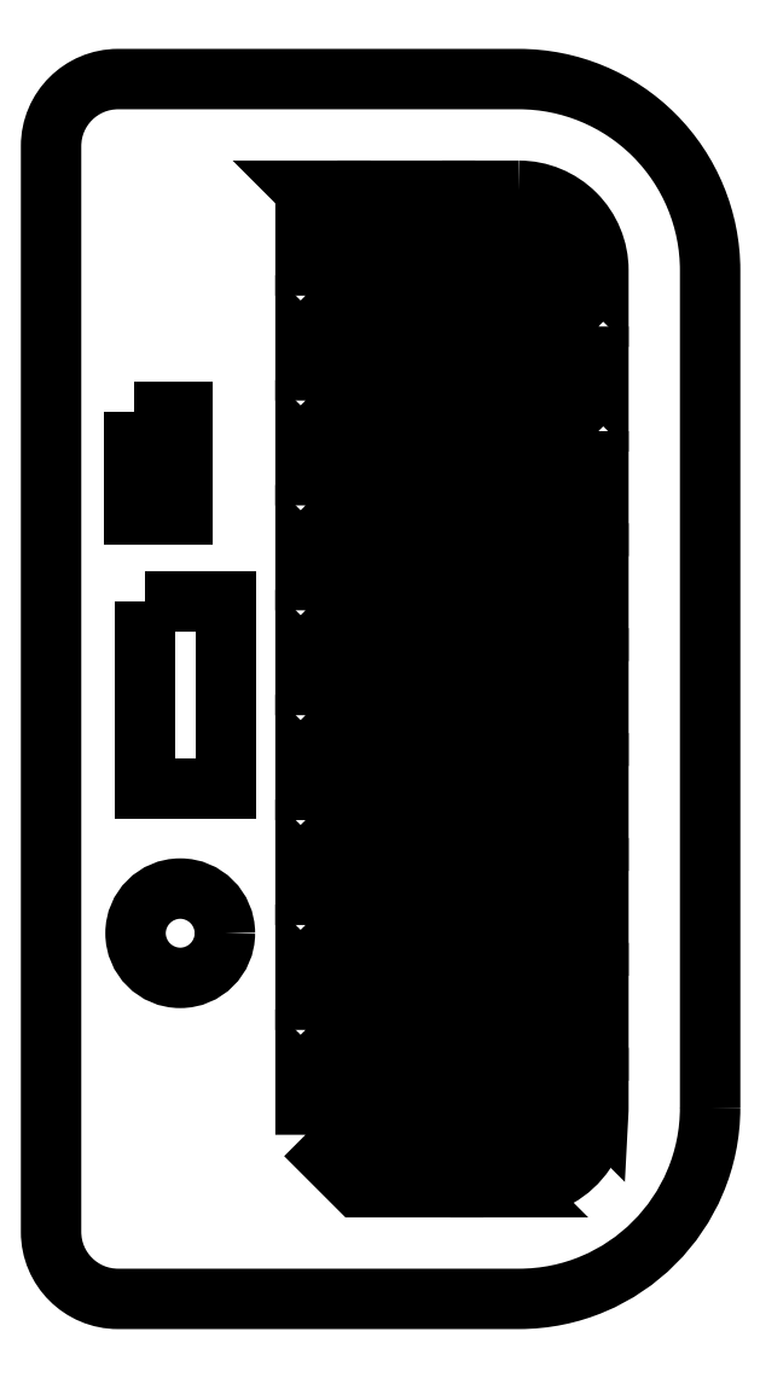
<metadata>
{"format":"dxf","ext":"dxf","renderer":"ezdxf+matplotlib","layout":"modelspace","background":"white","min_lineweight":24,"dpi":150}
</metadata>
<code>
0
SECTION
2
ENTITIES
0
LWPOLYLINE
8
0
90
4
70
1
43
0
10
2.489
20
1.002
10
3.052
20
0.4379
10
3.24
20
0.4379
10
2.489
20
1.19
0
LWPOLYLINE
8
0
90
4
70
1
43
0
10
2.489
20
0.6258
10
2.677
20
0.4379
10
2.864
20
0.4379
10
2.489
20
0.8137
0
LWPOLYLINE
8
0
90
4
70
1
43
0
10
2.489
20
2.129
10
3.538
20
1.08
10
3.538
20
1.268
10
2.489
20
2.317
0
LWPOLYLINE
8
0
90
4
70
1
43
0
10
3.253
20
4.008
42
-0.4142
10
3.538
20
3.723
10
3.538
20
3.709
10
3.239
20
4.008
0
LWPOLYLINE
8
0
90
5
70
1
43
0
10
2.489
20
1.753
10
3.537
20
0.7049
42
0.01583
10
3.538
20
0.7229
10
3.538
20
0.8922
10
2.489
20
1.941
0
LWPOLYLINE
8
0
90
4
70
1
43
0
10
3.538
20
3.522
10
3.051
20
4.008
10
2.864
20
4.008
10
3.538
20
3.334
0
LWPOLYLINE
8
0
90
4
70
1
43
0
10
2.489
20
1.377
10
3.392
20
0.4743
42
0.1183
10
3.489
20
0.5645
10
2.489
20
1.565
0
LWPOLYLINE
8
0
90
4
70
1
43
0
10
2.489
20
2.881
10
3.538
20
1.832
10
3.538
20
2.02
10
2.489
20
3.068
0
LWPOLYLINE
8
0
90
4
70
1
43
0
10
2.489
20
3.632
10
3.538
20
2.583
10
3.538
20
2.771
10
2.489
20
3.82
0
LWPOLYLINE
8
0
90
4
70
1
43
0
10
2.489
20
3.256
10
3.538
20
2.208
10
3.538
20
2.395
10
2.489
20
3.444
0
LWPOLYLINE
8
0
90
4
70
1
43
0
10
2.489
20
2.505
10
3.538
20
1.456
10
3.538
20
1.644
10
2.489
20
2.693
0
LWPOLYLINE
8
0
90
4
70
1
43
0
10
3.538
20
3.147
10
2.676
20
4.008
10
2.489
20
4.008
10
3.538
20
2.959
0
LWPOLYLINE
8
0
90
4
70
1
43
0
10
1.875
20
3.218
10
1.875
20
2.848
10
2.05
20
2.848
10
2.05
20
3.218
0
LWPOLYLINE
8
0
90
8
70
1
43
0
10
3.938
20
0.7229
42
-0.4142
10
3.253
20
0.03795
10
1.818
20
0.03795
42
-0.4142
10
1.578
20
0.2779
10
1.578
20
4.168
42
-0.4142
10
1.818
20
4.408
10
3.253
20
4.408
42
-0.4142
10
3.938
20
3.723
0
CIRCLE
8
0
10
2.04
20
1.348
30
0
40
0.16
0
LWPOLYLINE
8
0
90
4
70
1
43
0
10
1.915
20
2.538
10
1.915
20
1.868
10
2.205
20
1.868
10
2.205
20
2.538
0
ENDSEC
0
EOF

</code>
